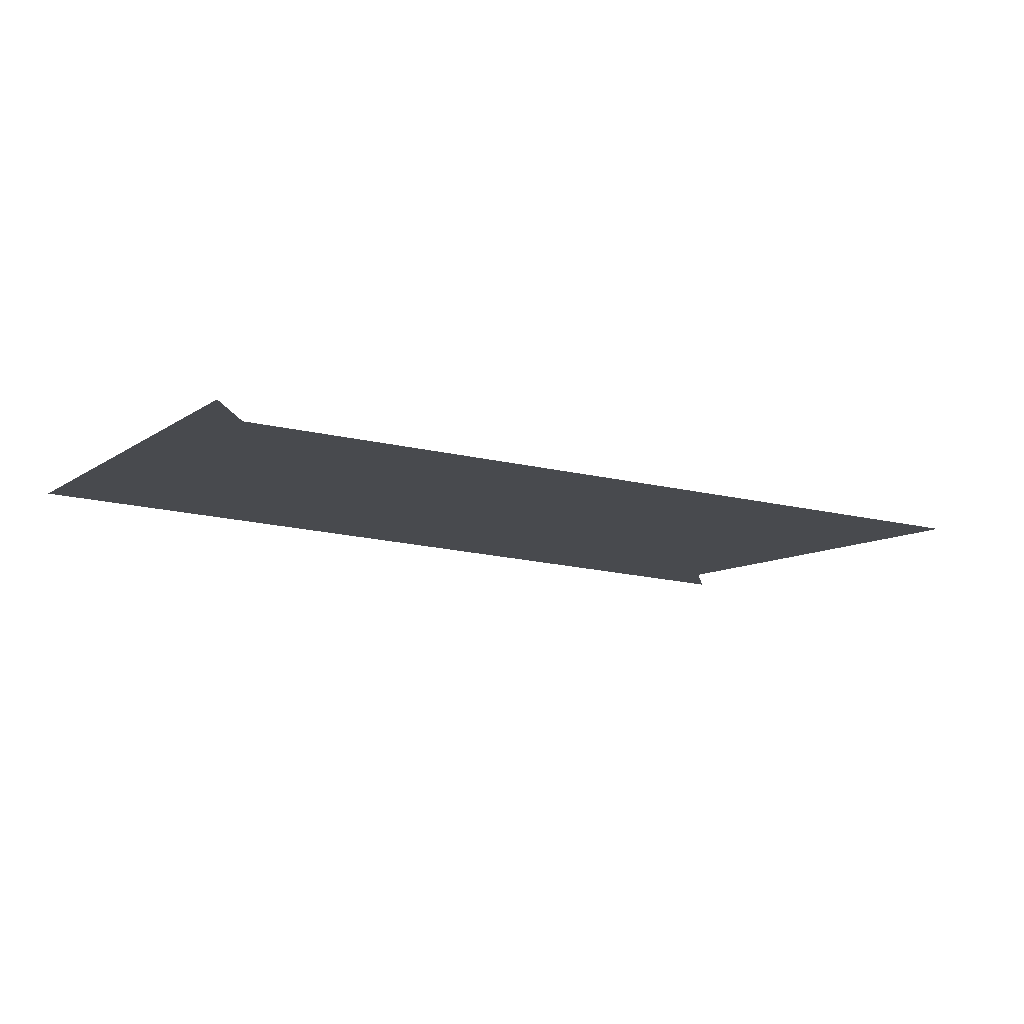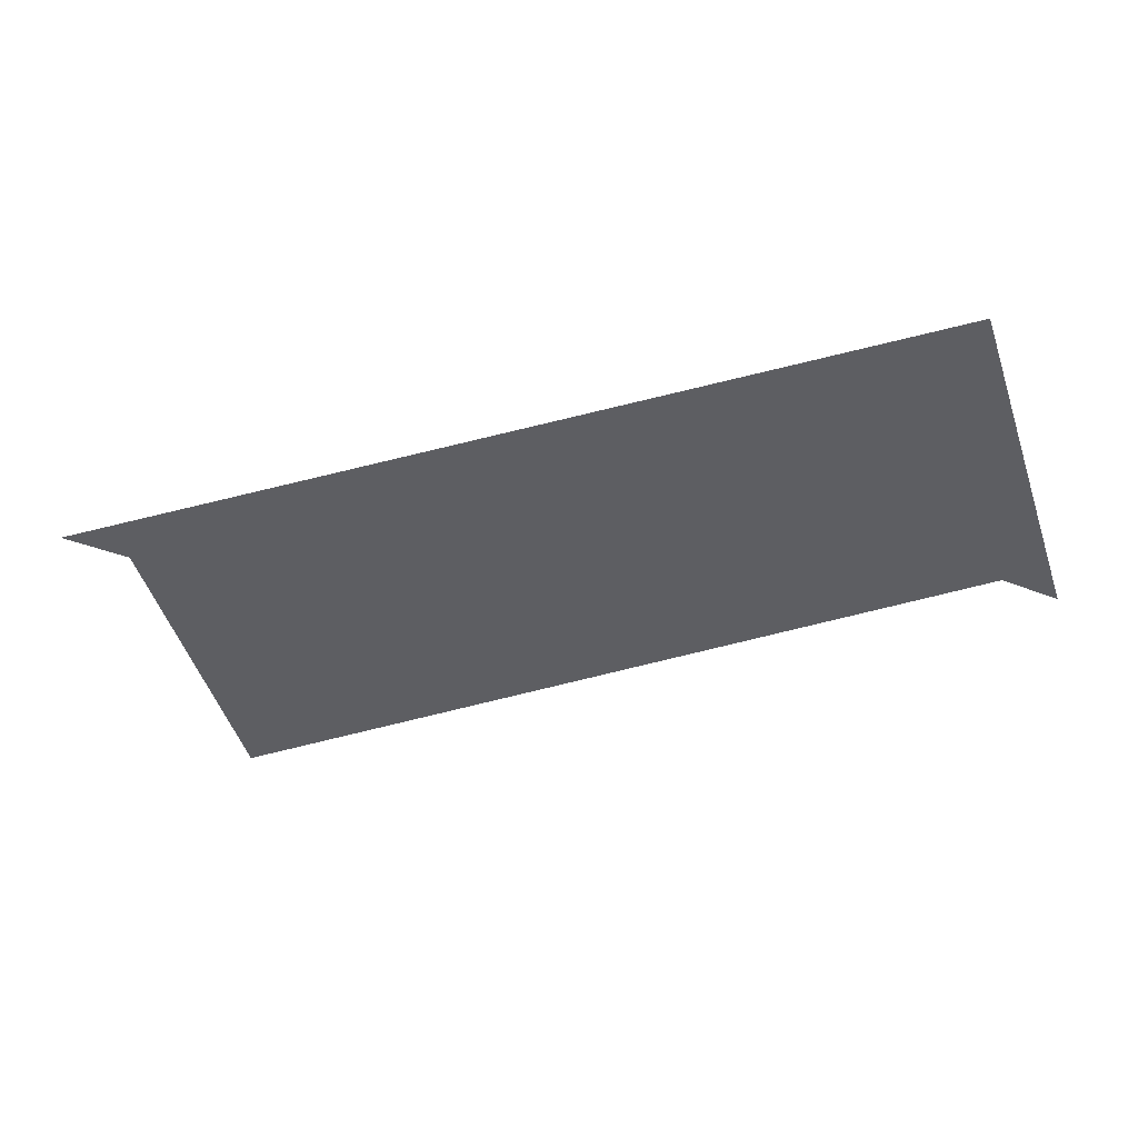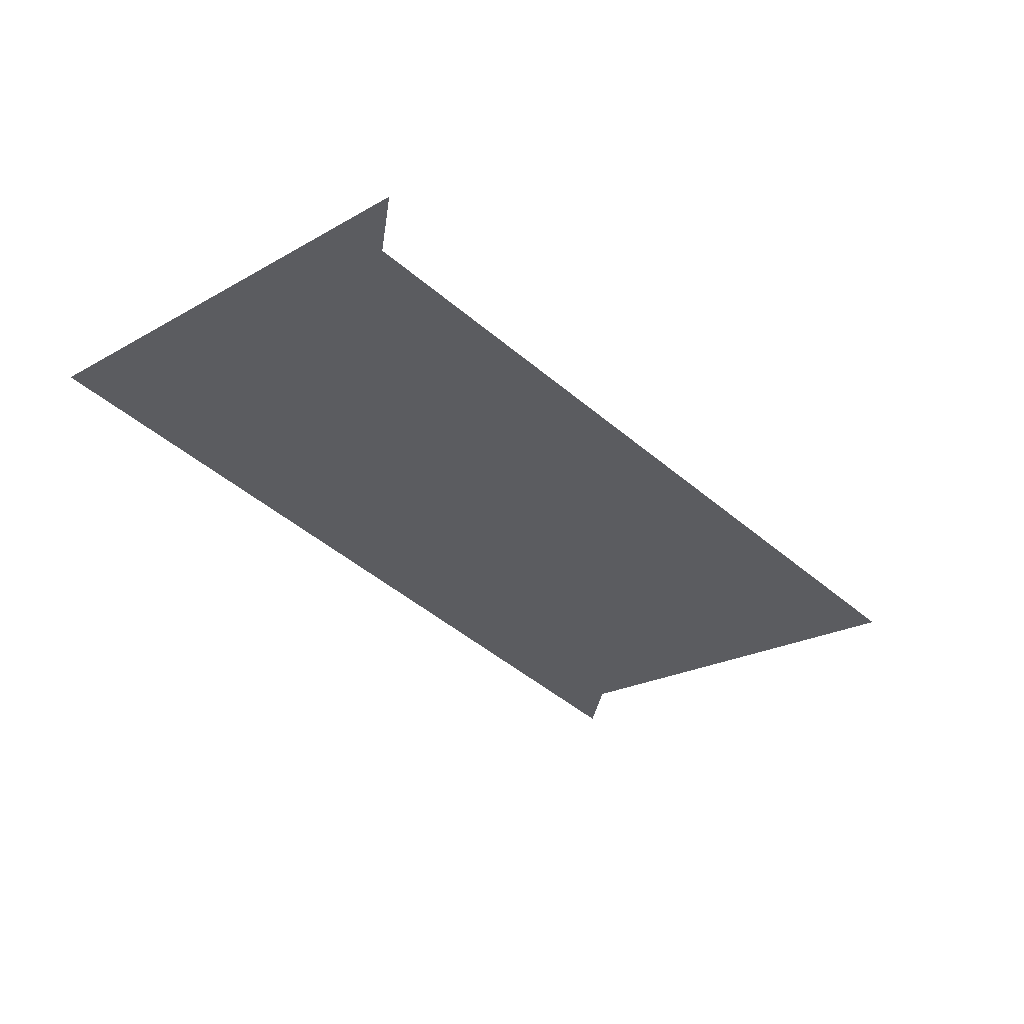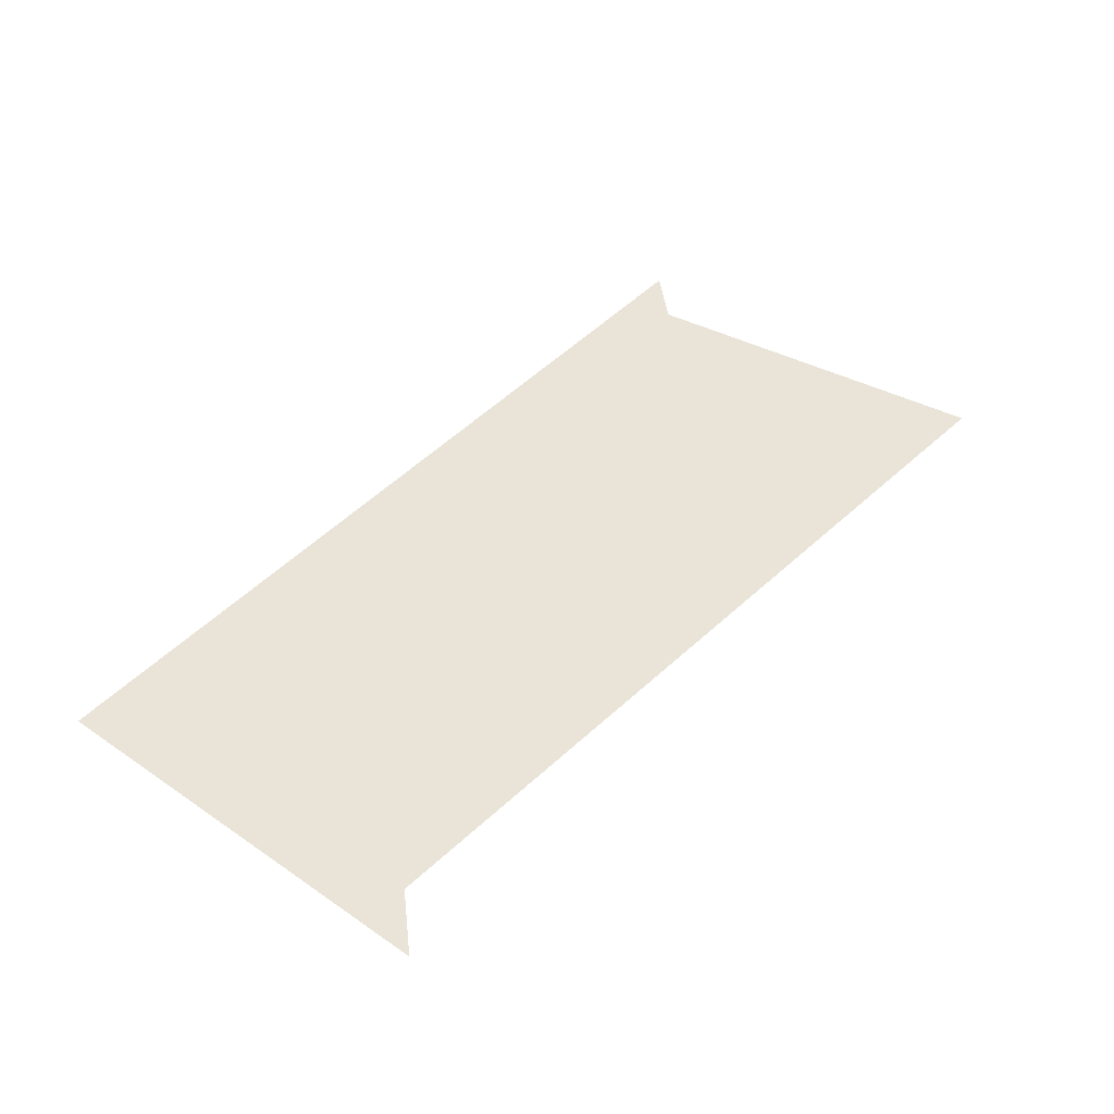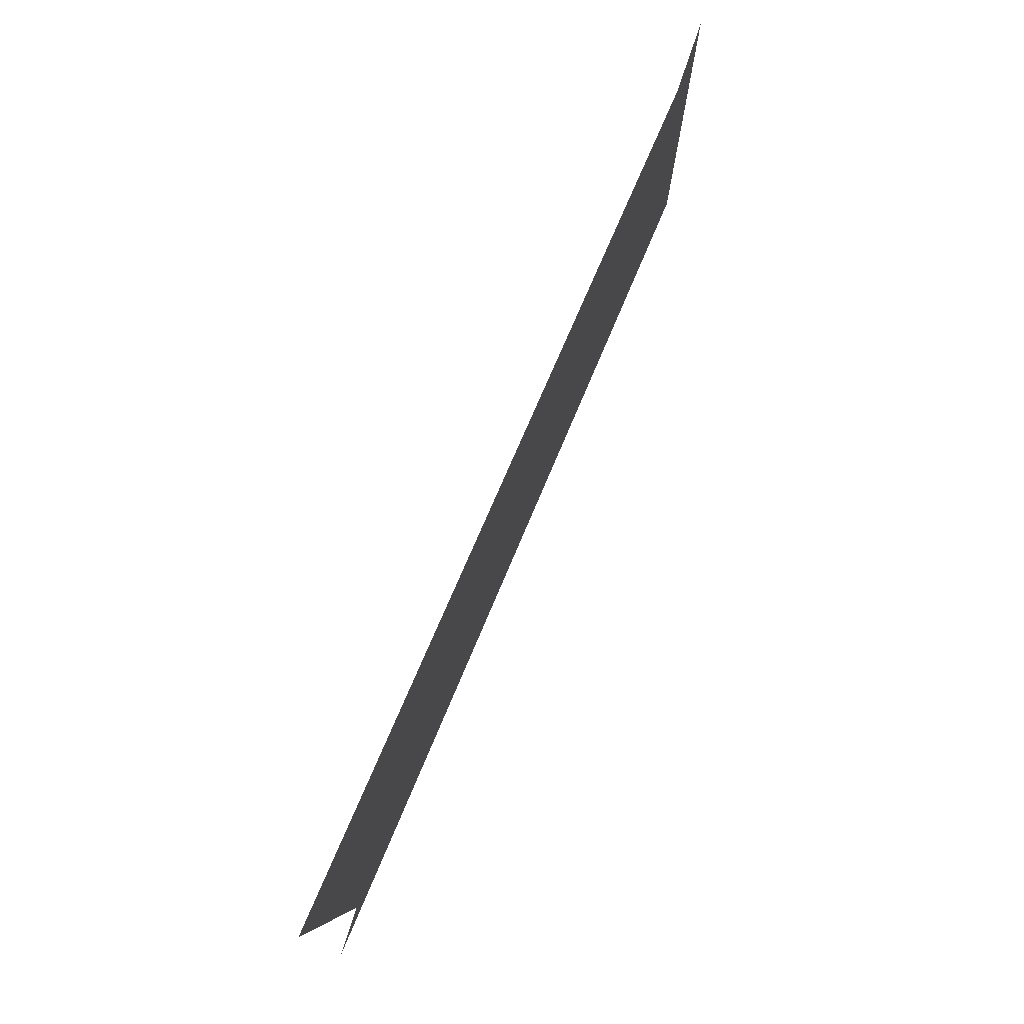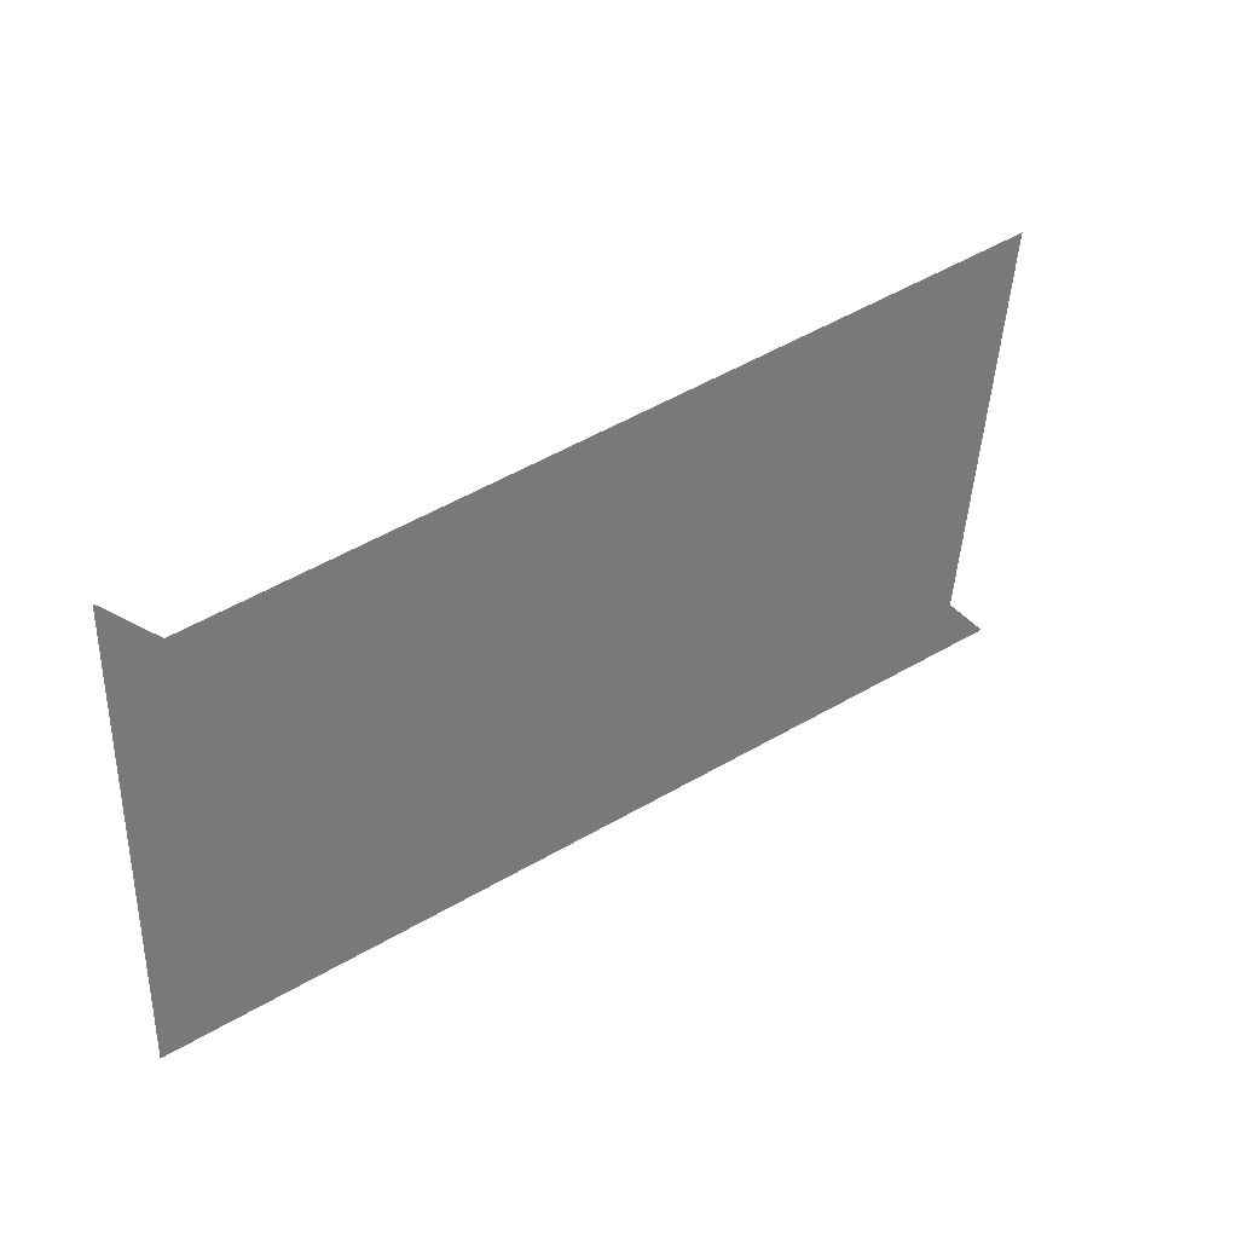
<metadata>
{"format":"obj","ext":"obj","renderer":"f3d","projection":"perspective","resolution":1024,"background":"white","views":[{"elev":-13.2,"azim":145.5,"up":"+Z"},{"elev":-38.6,"azim":19.0,"up":"+Z"},{"elev":-34.6,"azim":127.1,"up":"+Z"},{"elev":43.5,"azim":128.9,"up":"+Z"},{"elev":75.3,"azim":-67.1,"up":"+Y"},{"elev":34.0,"azim":140.3,"up":"+Y"}]}
</metadata>
<code>
v -0.5161 -0.2507 0.3841
v 0.5043 -0.2507 0.3841
v 0.5043 0.2171 0.3841
v -0.5161 0.2171 0.3841
v -0.4615 -0.195 0.3841
v 0.4497 -0.195 0.3841
v 0.4497 0.1614 0.3841
v -0.4615 0.1614 0.3841
v -0.005888 -0.195 0.3841
f 5 1 2
f 2 1 5
f 3 6 2
f 2 6 3
f 5 2 6
f 6 2 5
f 6 3 7
f 7 3 6
f 4 8 7
f 7 8 4
f 4 5 8
f 8 5 4
f 5 6 9
f 9 6 5
f 6 9 7
f 8 7 5
f 5 7 9
f 7 9 6
f 5 7 8
f 9 7 5

</code>
